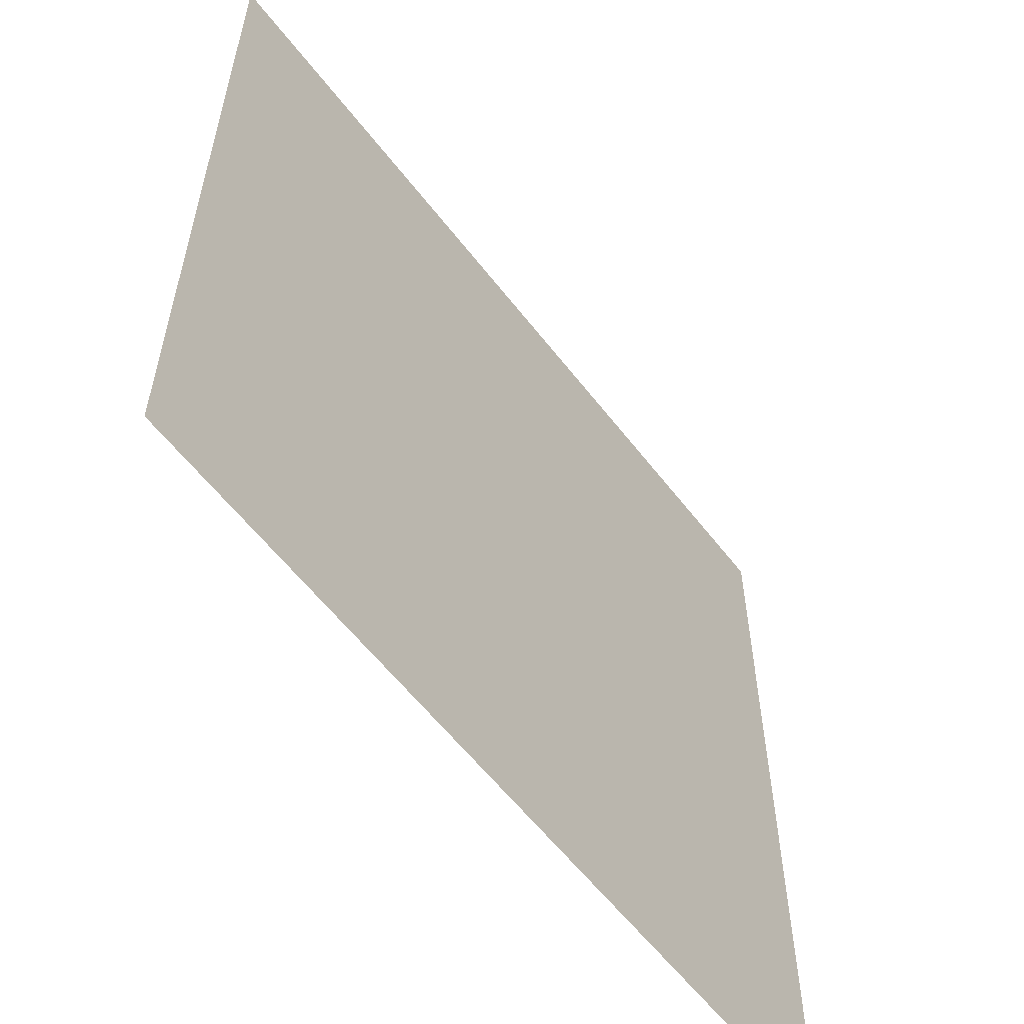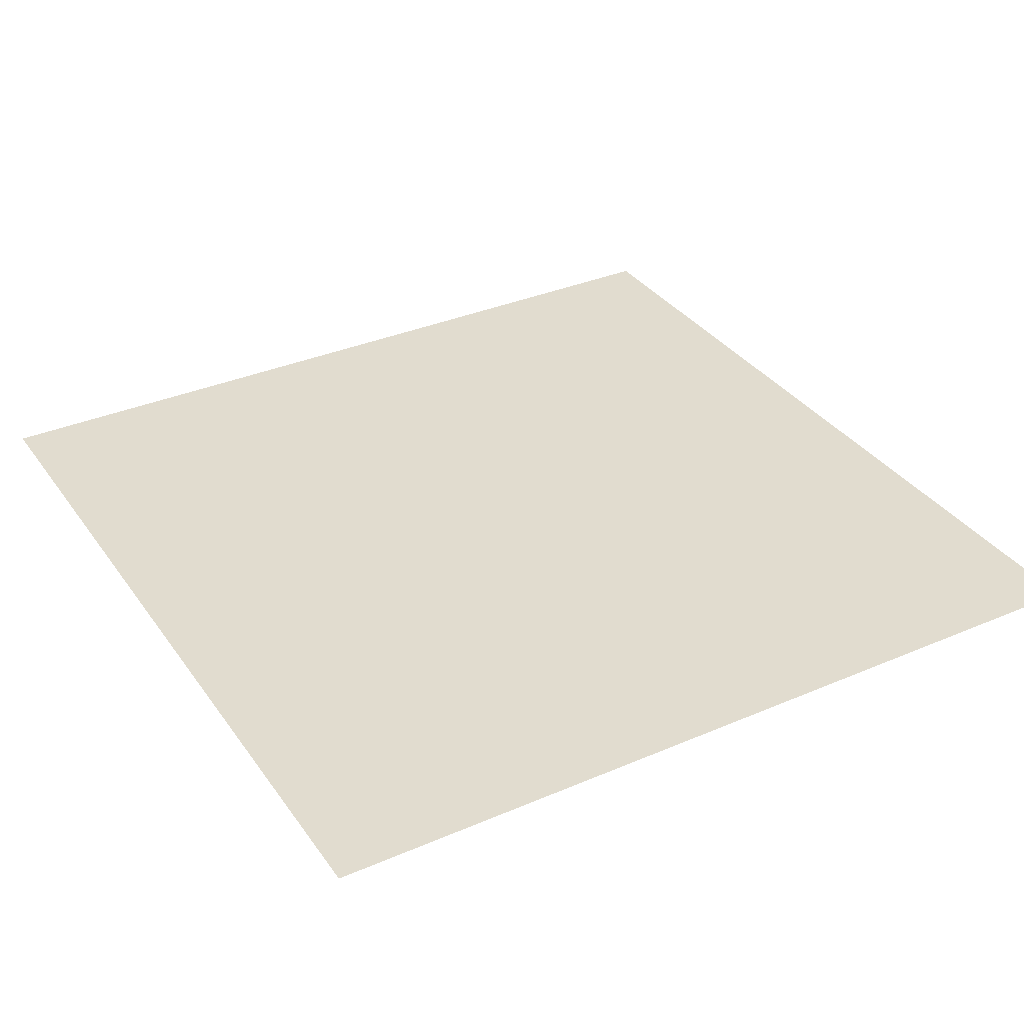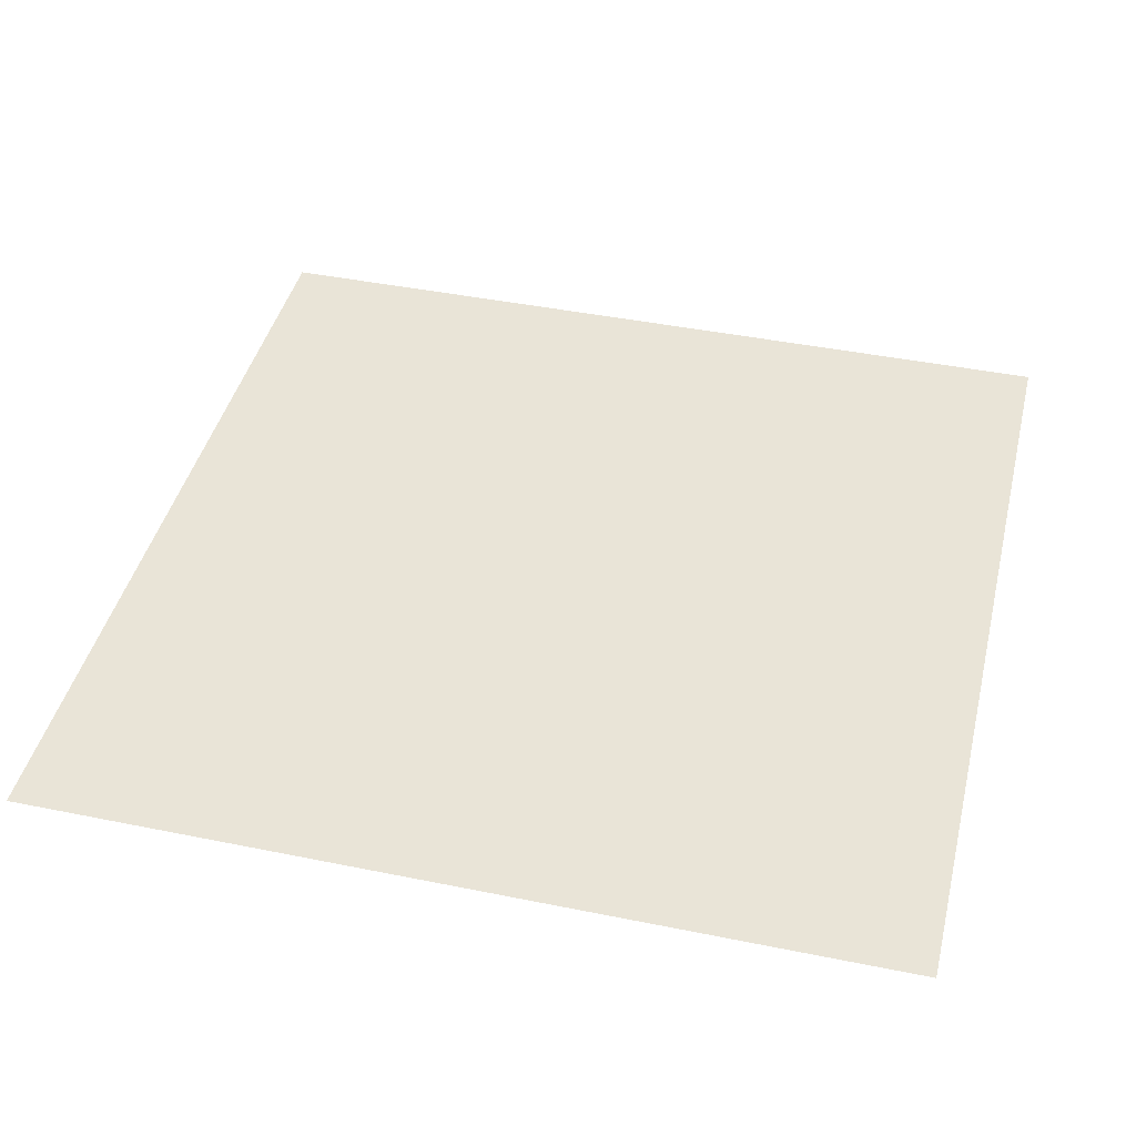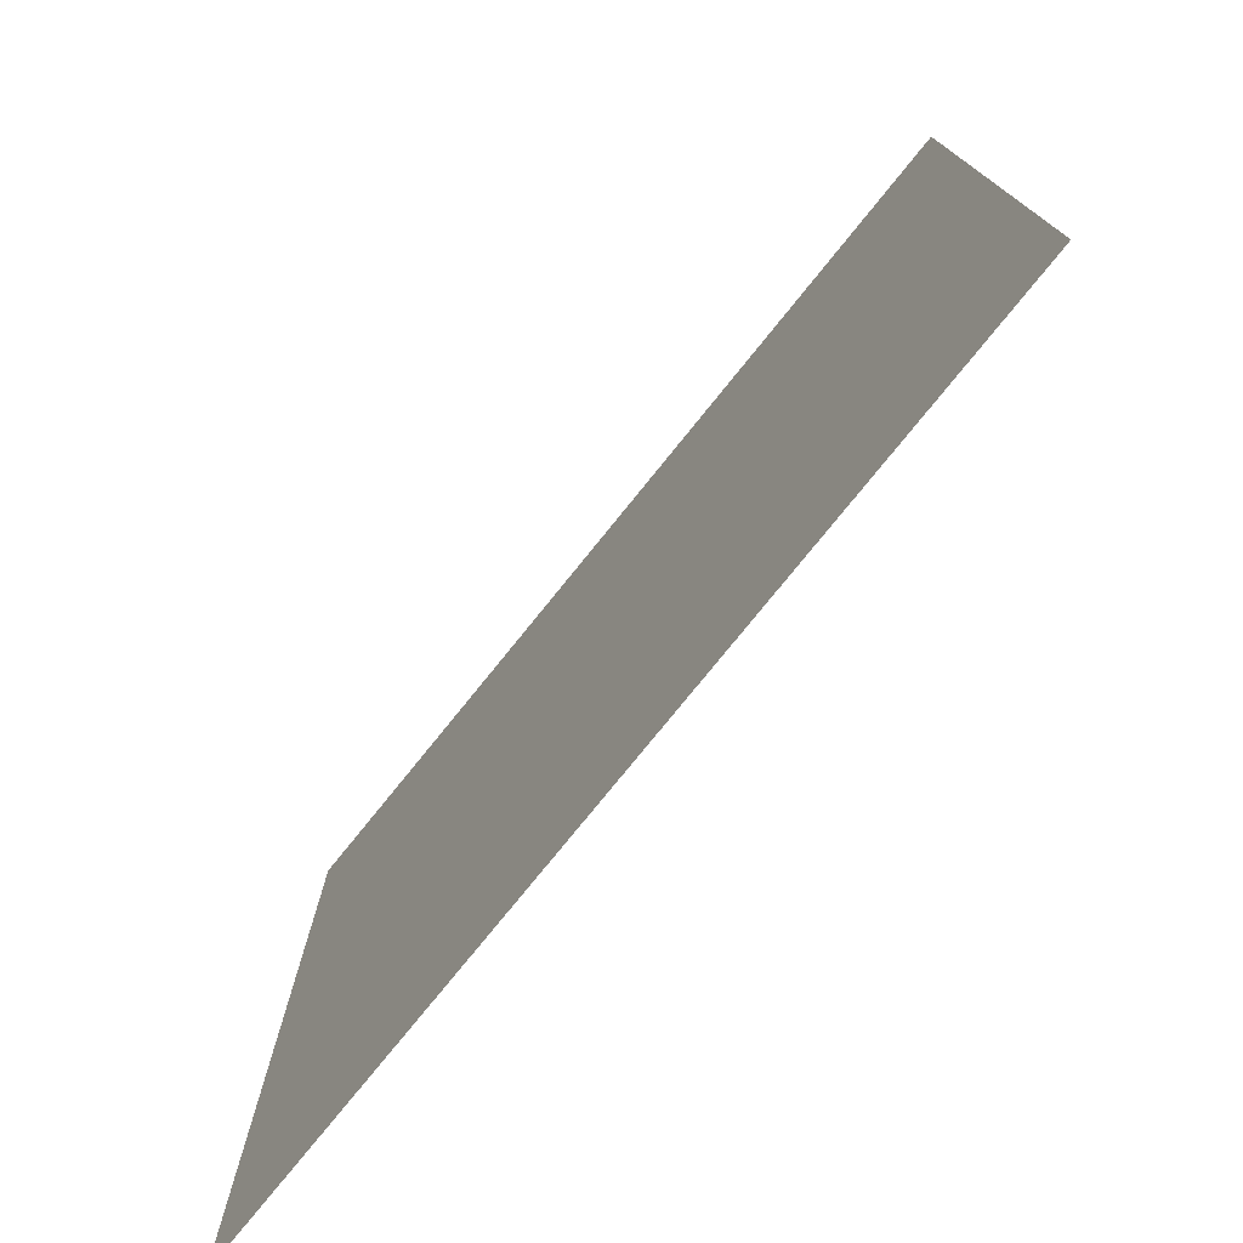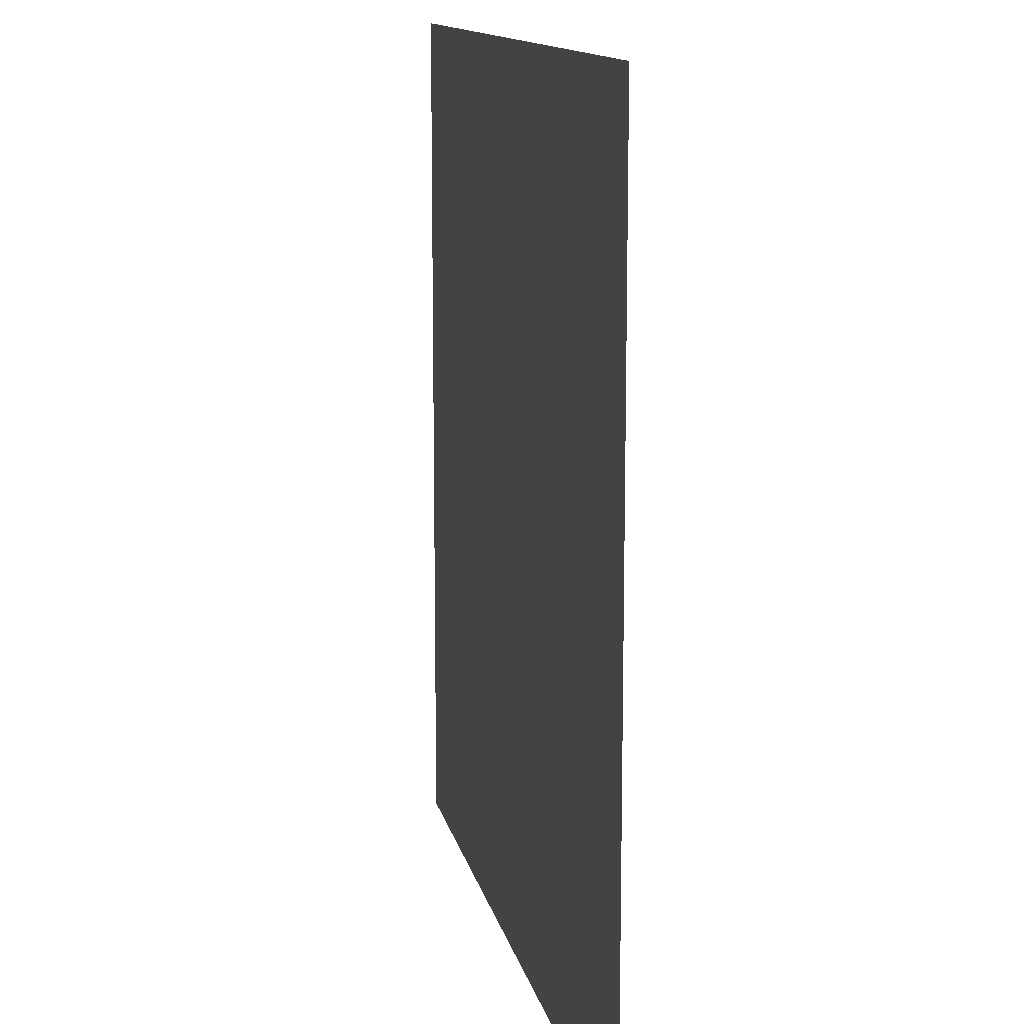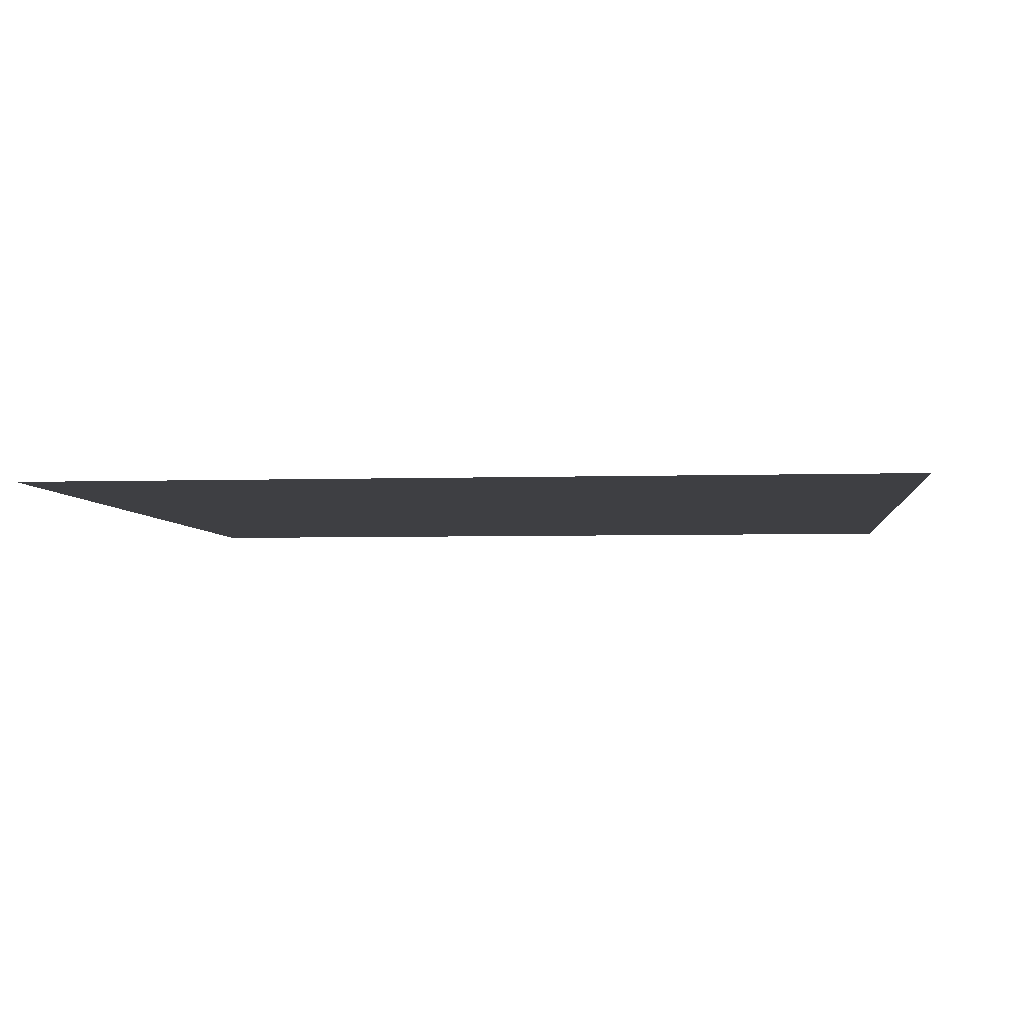
<metadata>
{"format":"obj","ext":"obj","renderer":"f3d","projection":"perspective","resolution":1024,"background":"white","views":[{"elev":-58.6,"azim":127.3,"up":"+Z"},{"elev":34.3,"azim":59.9,"up":"+Y"},{"elev":42.8,"azim":-166.4,"up":"+Y"},{"elev":-77.0,"azim":-128.9,"up":"+Z"},{"elev":12.7,"azim":78.6,"up":"+Z"},{"elev":-4.3,"azim":96.1,"up":"+Y"}]}
</metadata>
<code>
o Plane_Plane.001
v -7.571 -0.02832 7.635
v 8.429 -0.02832 7.635
v -7.571 -0.02832 -8.365
v 8.429 -0.02832 -8.365
f 2 3 1
f 2 4 3

</code>
